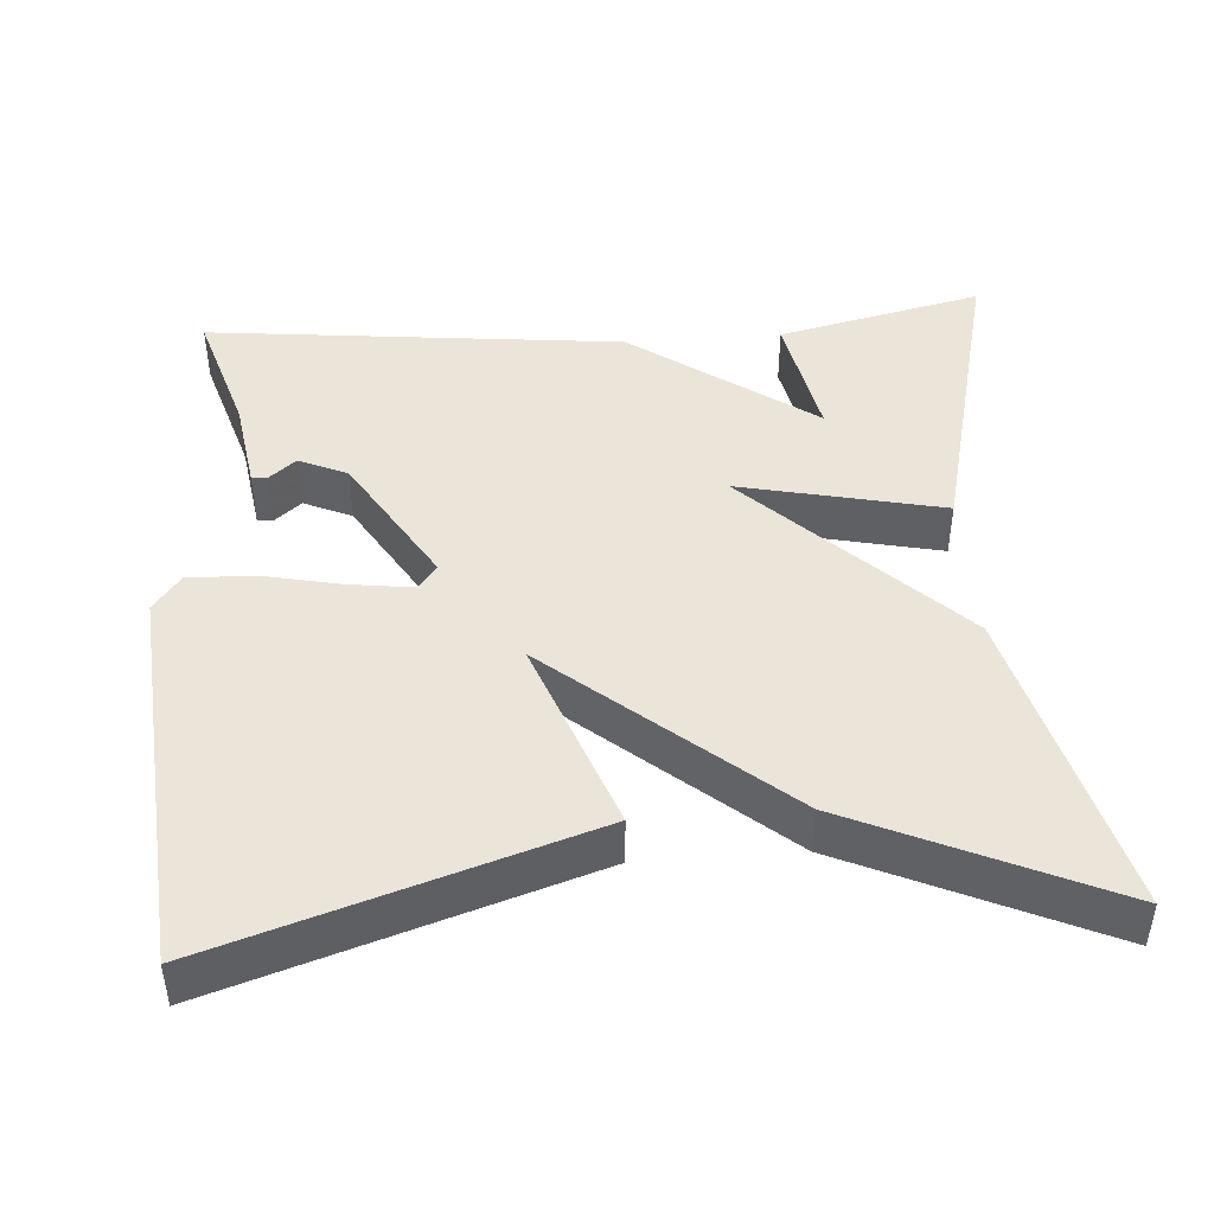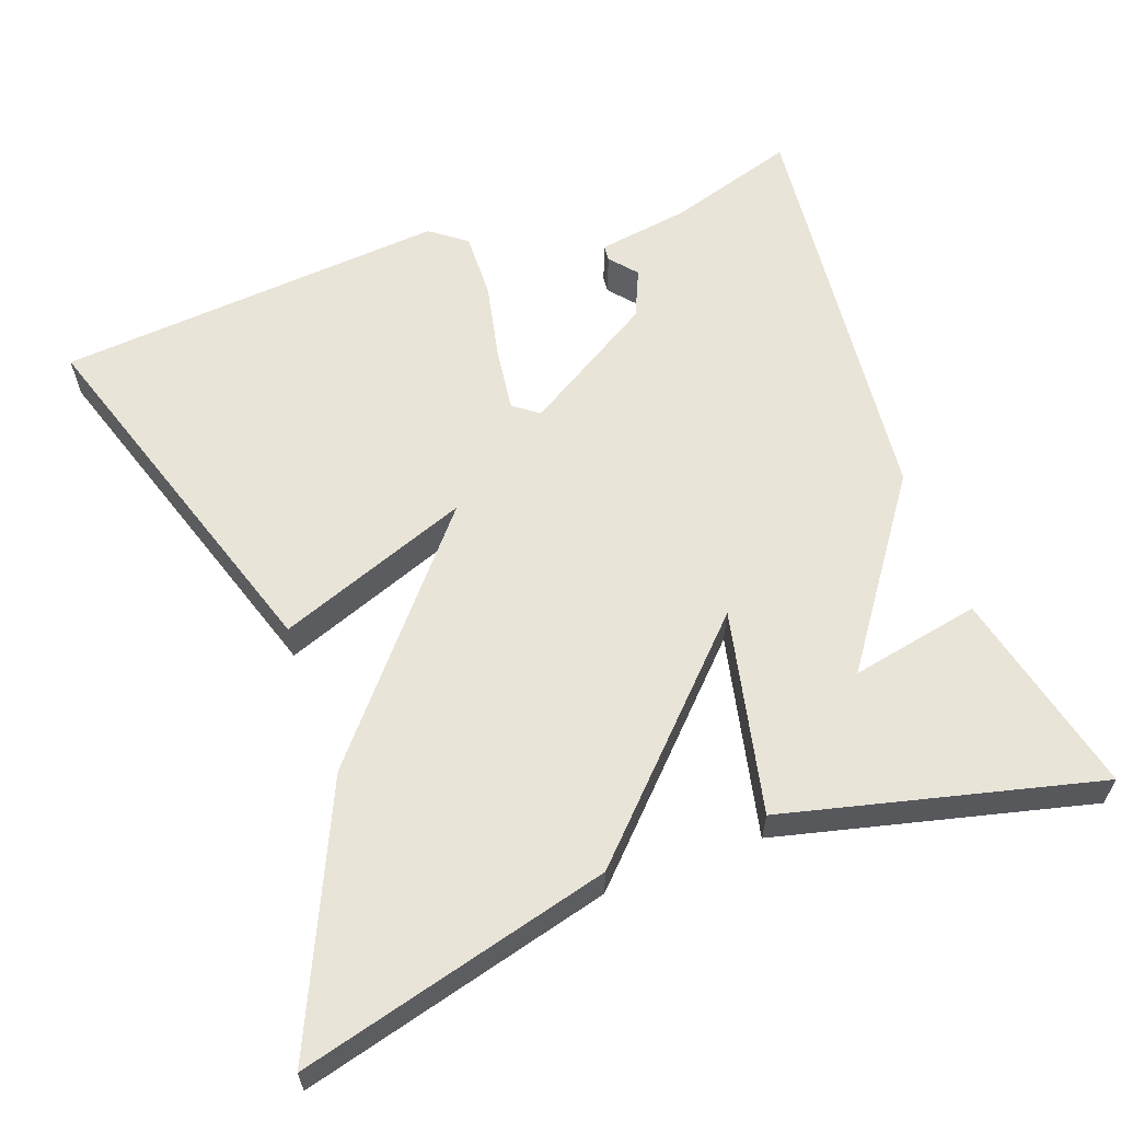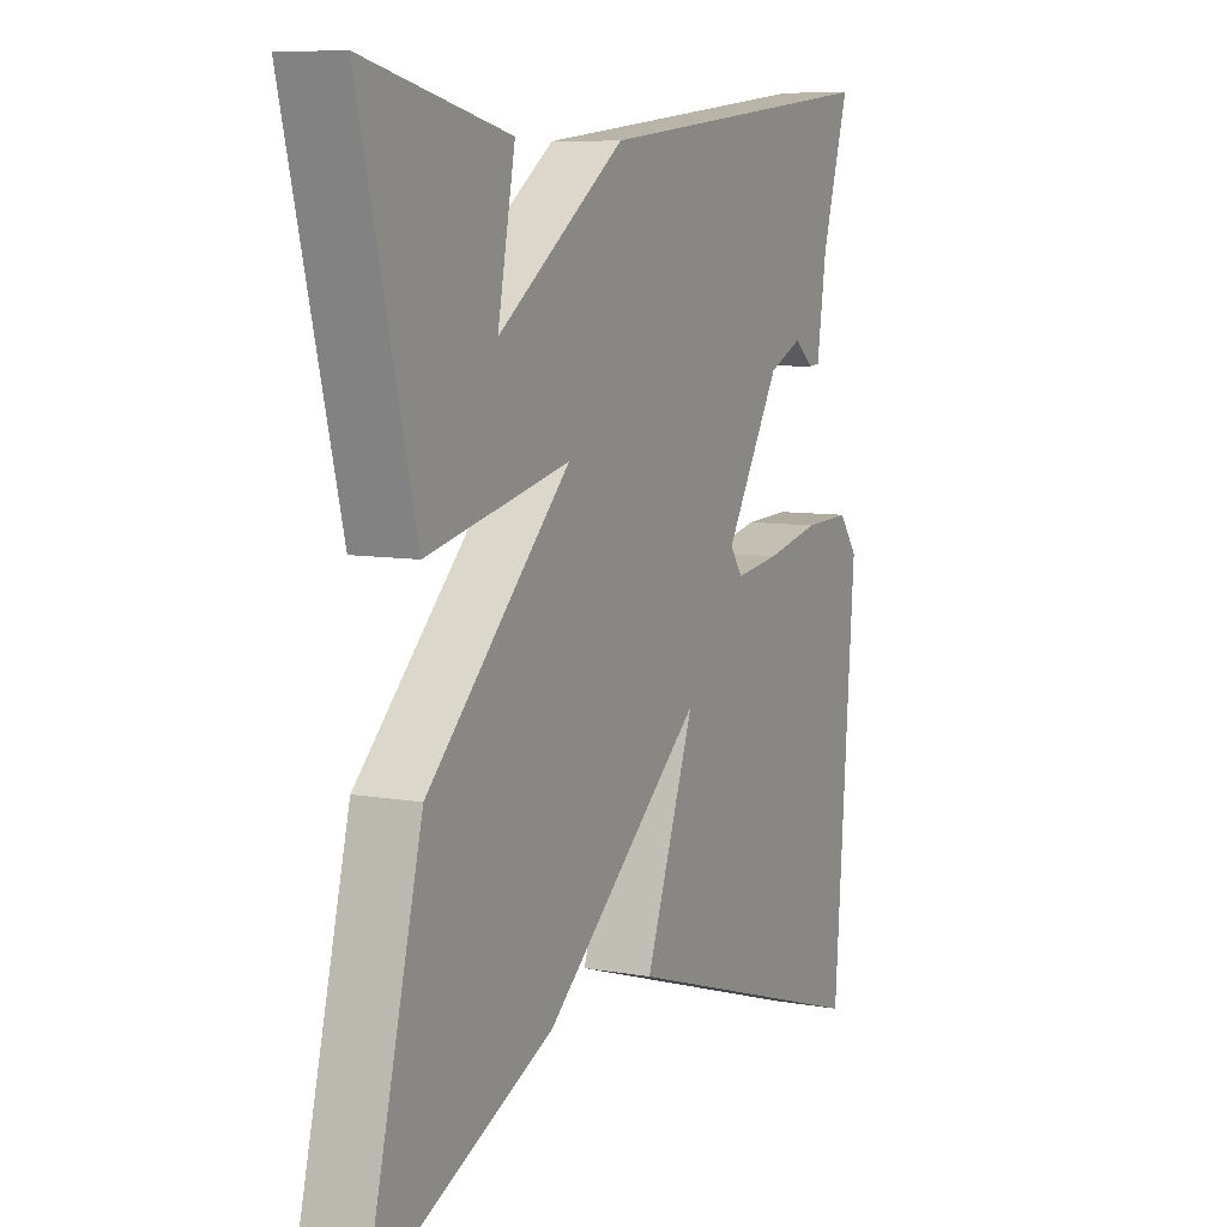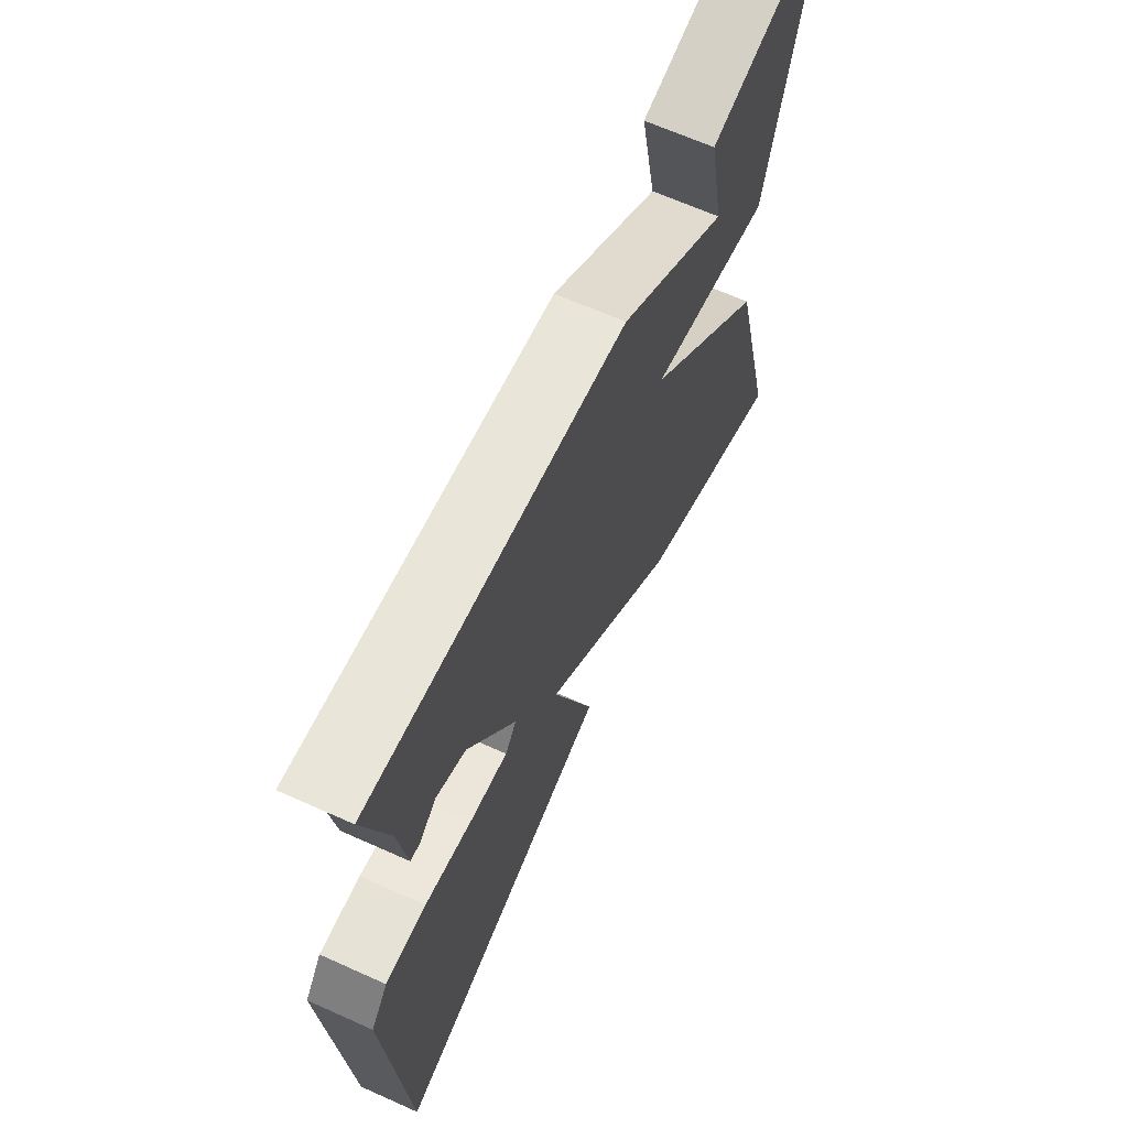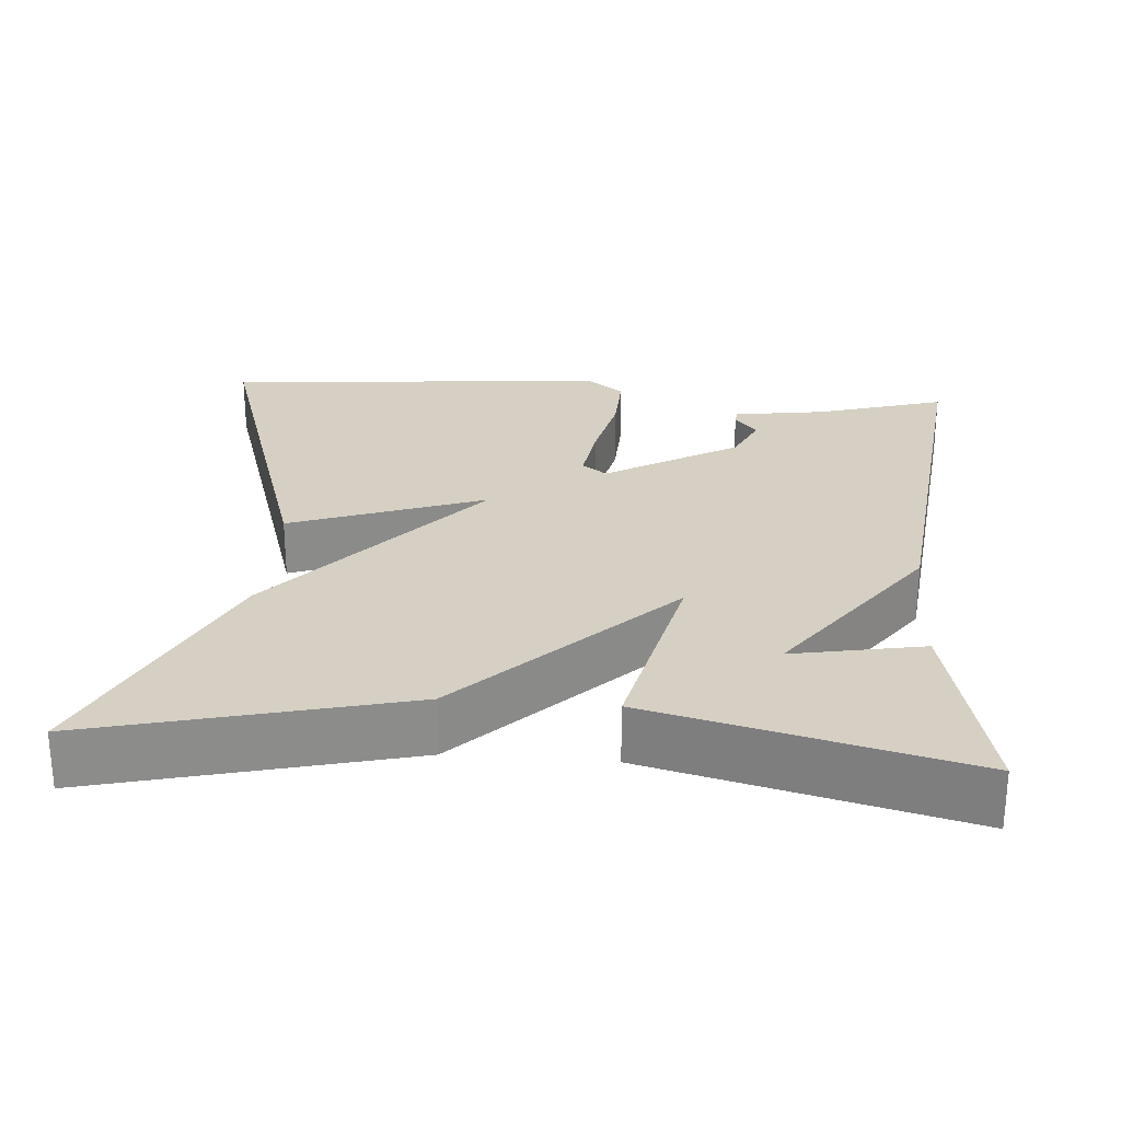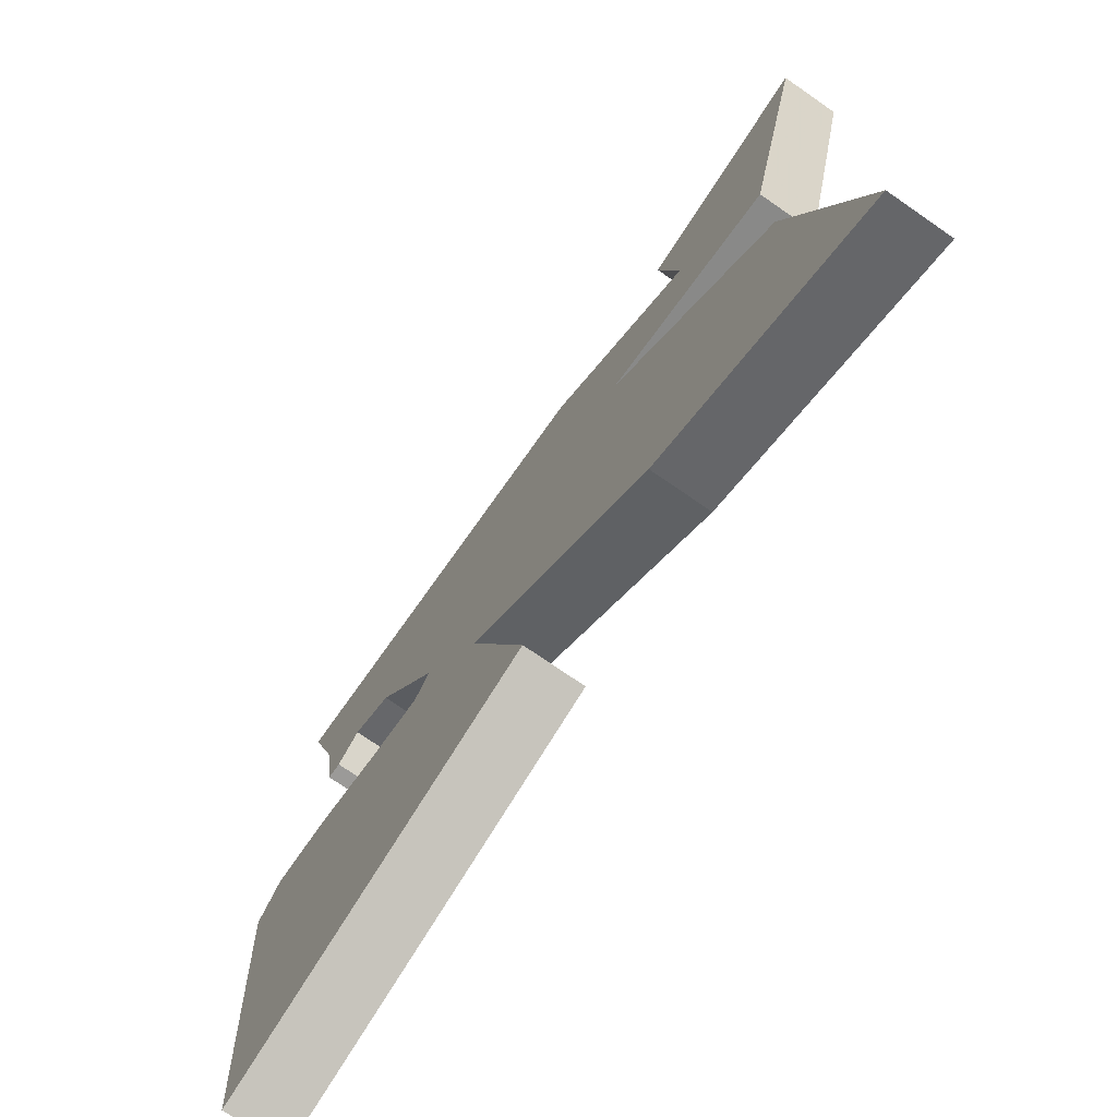
<metadata>
{"format":"obj","ext":"obj","renderer":"f3d","projection":"perspective","resolution":1024,"background":"white","views":[{"elev":45.0,"azim":175.7,"up":"+Y"},{"elev":60.7,"azim":-110.4,"up":"+Y"},{"elev":8.0,"azim":-63.5,"up":"+Z"},{"elev":65.7,"azim":114.3,"up":"+Z"},{"elev":26.2,"azim":-85.5,"up":"+Y"},{"elev":-74.7,"azim":-124.6,"up":"+Z"}]}
</metadata>
<code>
v 0.5 0.07 0.5
v 0.45 0.07 0.335
v 0.432 0.07 0.216
v 0.412 0.07 0.214
v 0.377 0.07 0.243
v 0.315 0.07 0.215
v 0.213 0.07 0.045
v 0.237 0.07 0.013
v 0.318 0.07 0.024
v 0.419 0.07 0.046
v 0.505 0.07 0.049
v 0.54 0.07 0.003
v 0.5 0.07 -0.5
v 0.027 0.07 -0.35
v 0.118 0.07 -0.102
v -0.173 0.07 -0.35
v -0.5 0.07 -0.5
v -0.399 0.07 -0.101
v -0.138 0.07 0.158
v -0.399 0.07 0.099
v -0.5 0.07 0.5
v -0.236 0.07 0.44
v -0.268 0.07 0.273
v -0.036 0.07 0.44
v 0.5 0 0.5
v 0.45 0 0.335
v 0.432 0 0.216
v 0.412 0 0.214
v 0.377 0 0.243
v 0.315 0 0.215
v 0.213 0 0.045
v 0.237 0 0.013
v 0.318 0 0.024
v 0.419 0 0.046
v 0.505 0 0.049
v 0.54 0 0.003
v 0.5 0 -0.5
v 0.027 0 -0.35
v 0.118 0 -0.102
v -0.173 0 -0.35
v -0.5 0 -0.5
v -0.399 0 -0.101
v -0.138 0 0.158
v -0.399 0 0.099
v -0.5 0 0.5
v -0.236 0 0.44
v -0.268 0 0.273
v -0.036 0 0.44
f 23 24 1 2
f 20 21 22 23
f 19 20 23 2
f 17 18 19
f 16 17 19
f 15 16 19
f 13 14 15
f 12 13 15
f 11 12 15
f 10 11 15
f 9 10 15
f 8 9 15
f 7 8 15 19
f 6 7 19
f 5 6 19 2
f 2 3 4 5
f 26 25 48 47
f 47 46 45 44
f 26 47 44 43
f 43 42 41
f 43 41 40
f 43 40 39
f 39 38 37
f 39 37 36
f 39 36 35
f 39 35 34
f 39 34 33
f 39 33 32
f 43 39 32 31
f 43 31 30
f 26 43 30 29
f 29 28 27 26
f 1 25 26 2
f 2 26 27 3
f 3 27 28 4
f 4 28 29 5
f 5 29 30 6
f 6 30 31 7
f 7 31 32 8
f 8 32 33 9
f 9 33 34 10
f 10 34 35 11
f 11 35 36 12
f 12 36 37 13
f 13 37 38 14
f 14 38 39 15
f 15 39 40 16
f 16 40 41 17
f 17 41 42 18
f 18 42 43 19
f 19 43 44 20
f 20 44 45 21
f 21 45 46 22
f 22 46 47 23
f 23 47 48 24
f 24 48 25 1

</code>
